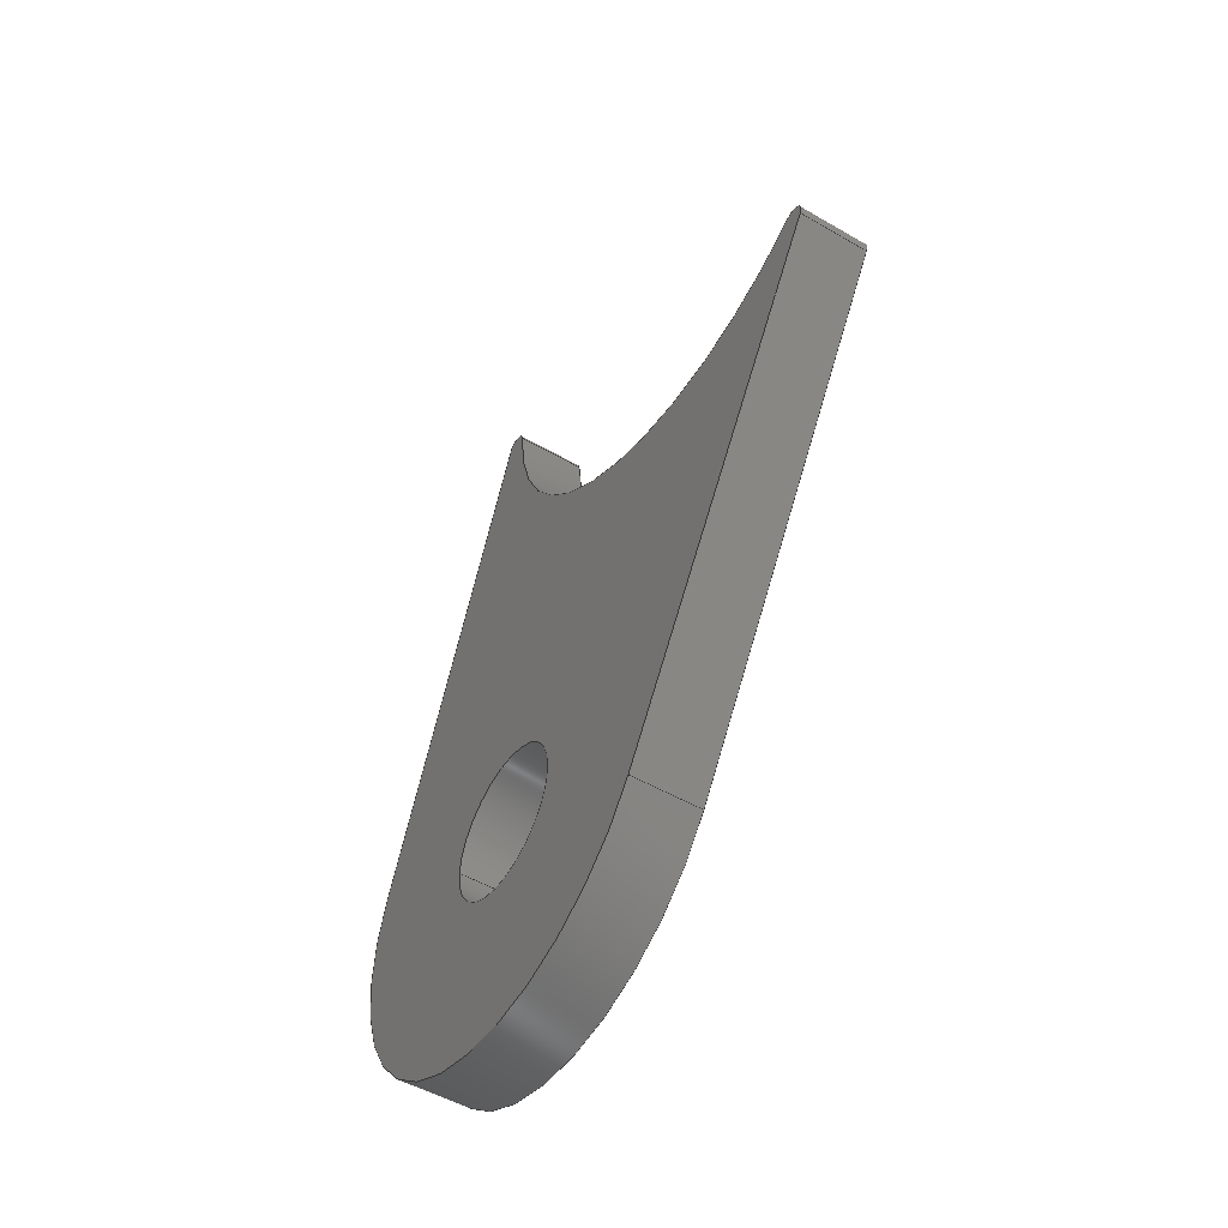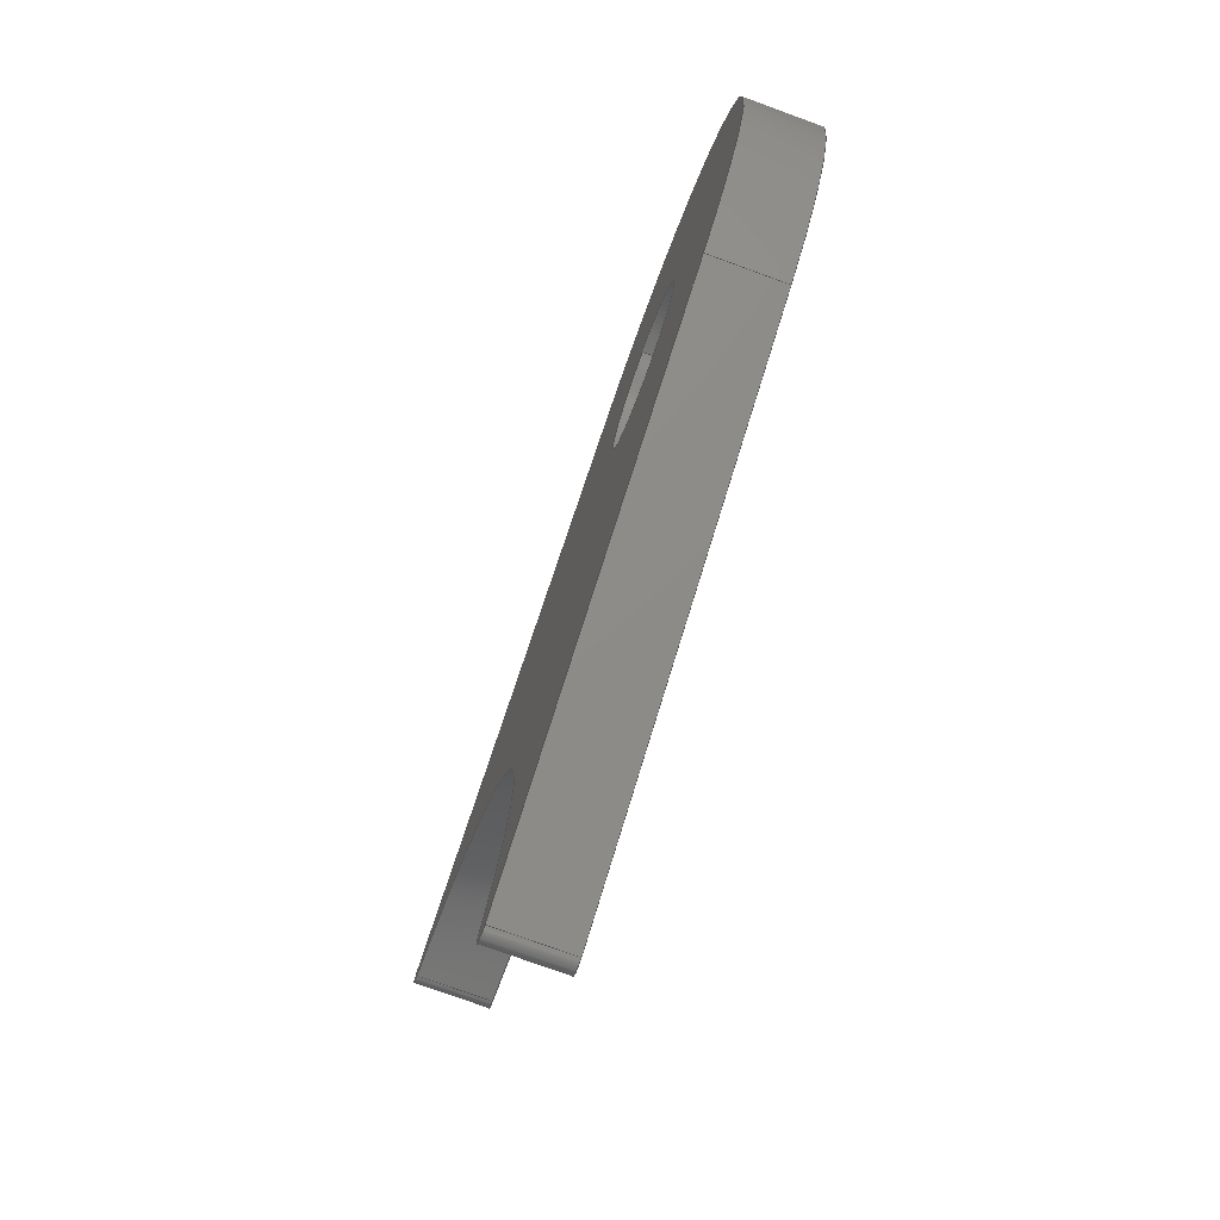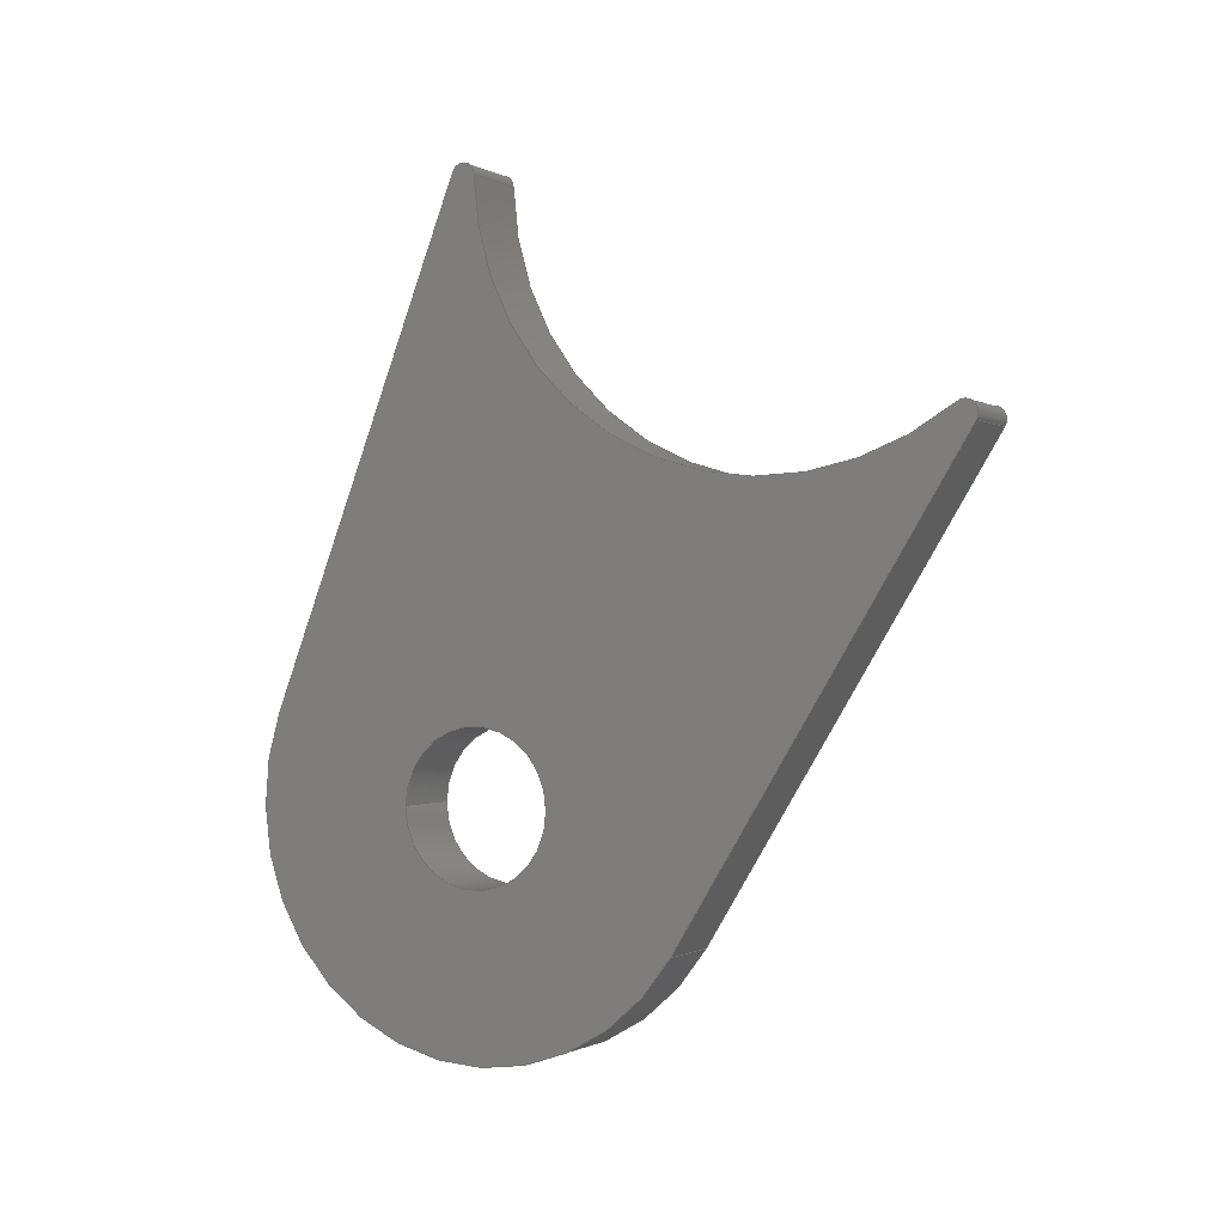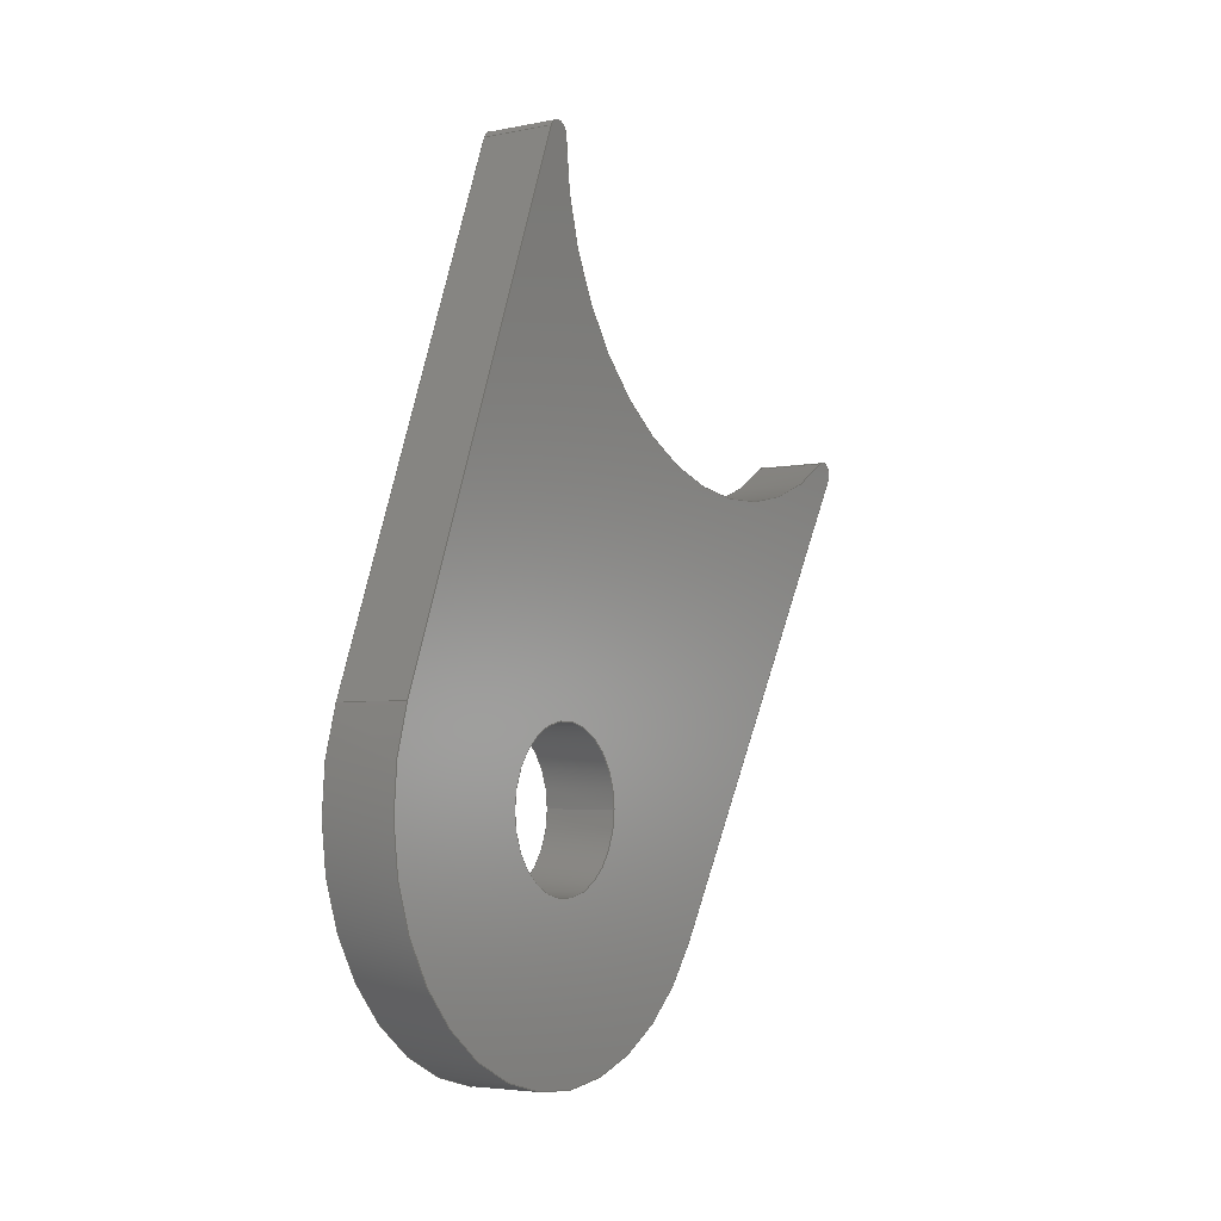
<metadata>
{"format":"iges","ext":"igs","renderer":"f3d","projection":"perspective","resolution":1024,"background":"white","views":[{"elev":-51.0,"azim":-32.3,"up":"+Z"},{"elev":-75.9,"azim":160.0,"up":"+Y"},{"elev":-0.8,"azim":-61.6,"up":"+Z"},{"elev":-4.4,"azim":-147.1,"up":"+Z"}]}
</metadata>
<code>
START RECORD GO HERE.
1H,,1H;,20HCNEXT - IGES PRODUCT,23HSU_06004(Chape 6mm).igs,44HIBM CATIA
IGES - CATIA Version 5 Release 19 ,27HCATIA Version 5 Release 19 ,32,75,
6,75,15,8HSU_06004,1,2,2HMM,1000,1,15H2.02e+07,0.001,1e+04,
8HCalixthe,14HMACHINEDECALOU,11,0,15H2.02e+07,;
     116       1       0       0   10000       0       0       000000001
     116       0       0       1       0                Point0.3        0
     116       2       0       0   10000       0       0       000000001
     116       0       0       1       0                Point0.4        0
     406       3       0       0       0       0       0       000010201
     406       0       0       1      15                               0
     110       4       0       0       0       0       0       001010001
     110       0       0       1       0                               0
     110       5       0       0       0       0       0       001010001
     110       0       0       2       0                               0
     120       7       0       0       0       0       0       001010001
     120       0       0       1       0                               0
     124       8       0       0       0       0       0       001020201
     124       0       0       2       0                               0
     100      10       0       0       0       0      13       001010001
     100       0       0       1       0                               0
     110      11       0       0       0       0       0       001010001
     110       0       0       1       0                               0
     124      12       0       0       0       0       0       001020201
     124       0       0       2       0                               0
     100      14       0       0       0       0      19       001010001
     100       0       0       1       0                               0
     110      15       0       0       0       0       0       001010001
     110       0       0       2       0                               0
     102      17       0       0       0       0       0       001010001
     102       0       0       1       0                               0
     142      18       0       0       0       0       0       001010001
     142       0       0       1       0                               0
     144      19       0       0   10000       0       0       000000000
     144       0       0       1       0                               0
     110      20       0       0       0       0       0       001010001
     110       0       0       1       0                               0
     110      21       0       0       0       0       0       001010001
     110       0       0       1       0                               0
     120      22       0       0       0       0       0       001010001
     120       0       0       1       0                               0
     110      23       0       0       0       0       0       001010001
     110       0       0       1       0                               0
     124      24       0       0       0       0       0       001020201
     124       0       0       2       0                               0
     100      26       0       0       0       0      39       001010001
     100       0       0       1       0                               0
     110      27       0       0       0       0       0       001010001
     110       0       0       1       0                               0
     124      28       0       0       0       0       0       001020201
     124       0       0       1       0                               0
     100      29       0       0       0       0      45       001010001
     100       0       0       1       0                               0
     102      30       0       0       0       0       0       001010001
     102       0       0       1       0                               0
     142      31       0       0       0       0       0       001010001
     142       0       0       1       0                               0
     144      32       0       0   10000       0       0       000000000
     144       0       0       1       0                               0
     110      33       0       0       0       0       0       001010001
     110       0       0       1       0                               0
     110      34       0       0       0       0       0       001010001
     110       0       0       1       0                               0
     120      35       0       0       0       0       0       001010001
     120       0       0       1       0                               0
     110      36       0       0       0       0       0       001010001
     110       0       0       1       0                               0
     124      37       0       0       0       0       0       001020201
     124       0       0       1       0                               0
     100      38       0       0       0       0      63       001010001
     100       0       0       1       0                               0
     110      39       0       0       0       0       0       001010001
     110       0       0       1       0                               0
     124      40       0       0       0       0       0       001020201
     124       0       0       2       0                               0
     100      42       0       0       0       0      69       001010001
     100       0       0       1       0                               0
     102      43       0       0       0       0       0       001010001
     102       0       0       1       0                               0
     142      44       0       0       0       0       0       001010001
     142       0       0       1       0                               0
     144      45       0       0   10000       0       0       000000000
     144       0       0       1       0                               0
     108      46       0       0       0       0       0       001010001
     108       0       0       2       0                               0
     110      48       0       0       0       0       0       001010001
     110       0       0       1       0                               0
     110      49       0       0       0       0       0       001010001
     110       0       0       1       0                               0
     110      50       0       0       0       0       0       001010001
     110       0       0       1       0                               0
     110      51       0       0       0       0       0       001010001
     110       0       0       1       0                               0
     102      52       0       0       0       0       0       001010001
     102       0       0       1       0                               0
     142      53       0       0       0       0       0       001010001
     142       0       0       1       0                               0
     144      54       0       0   10000       0       0       000000000
     144       0       0       1       0                               0
     110      55       0       0       0       0       0       001010001
     110       0       0       2       0                               0
     110      57       0       0       0       0       0       001010001
     110       0       0       2       0                               0
     120      59       0       0       0       0       0       001010001
     120       0       0       1       0                               0
     110      60       0       0       0       0       0       001010001
     110       0       0       2       0                               0
     124      62       0       0       0       0       0       001020201
     124       0       0       2       0                               0
     100      64       0       0       0       0     103       001010001
     100       0       0       1       0                               0
     110      65       0       0       0       0       0       001010001
     110       0       0       1       0                               0
     124      66       0       0       0       0       0       001020201
     124       0       0       2       0                               0
     100      68       0       0       0       0     109       001010001
     100       0       0       1       0                               0
     102      69       0       0       0       0       0       001010001
     102       0       0       1       0                               0
     142      70       0       0       0       0       0       001010001
     142       0       0       1       0                               0
     144      71       0       0   10000       0       0       000000000
     144       0       0       1       0                               0
     108      72       0       0       0       0       0       001010001
     108       0       0       2       0                               0
     110      74       0       0       0       0       0       001010001
     110       0       0       2       0                               0
     110      76       0       0       0       0       0       001010001
     110       0       0       2       0                               0
     110      78       0       0       0       0       0       001010001
     110       0       0       2       0                               0
     110      80       0       0       0       0       0       001010001
     110       0       0       2       0                               0
     102      82       0       0       0       0       0       001010001
     102       0       0       1       0                               0
     142      83       0       0       0       0       0       001010001
     142       0       0       1       0                               0
     144      84       0       0   10000       0       0       000000000
     144       0       0       1       0                               0
     110      85       0       0       0       0       0       001010001
     110       0       0       1       0                               0
     110      86       0       0       0       0       0       001010001
     110       0       0       2       0                               0
     120      88       0       0       0       0       0       001010001
     120       0       0       1       0                               0
     124      89       0       0       0       0       0       001020201
     124       0       0       2       0                               0
     100      91       0       0       0       0     141       001010001
     100       0       0       1       0                               0
     110      92       0       0       0       0       0       001010001
     110       0       0       2       0                               0
     124      94       0       0       0       0       0       001020201
     124       0       0       2       0                               0
     100      96       0       0       0       0     147       001010001
     100       0       0       1       0                               0
     110      97       0       0       0       0       0       001010001
     110       0       0       2       0                               0
     102      99       0       0       0       0       0       001010001
     102       0       0       1       0                               0
     142     100       0       0       0       0       0       001010001
     142       0       0       1       0                               0
     144     101       0       0   10000       0       0       000000000
     144       0       0       1       0                               0
     108     102       0       0       0       0       0       001010001
     108       0       0       1       0                               0
     110     103       0       0       0       0       0       001010001
     110       0       0       2       0                               0
     124     105       0       0       0       0       0       001020201
     124       0       0       2       0                               0
     100     107       0       0       0       0     163       001010001
     100       0       0       1       0                               0
     110     108       0       0       0       0       0       001010001
     110       0       0       1       0                               0
     124     109       0       0       0       0       0       001020201
     124       0       0       2       0                               0
     100     111       0       0       0       0     169       001010001
     100       0       0       1       0                               0
     124     112       0       0       0       0       0       001020201
     124       0       0       2       0                               0
     100     114       0       0       0       0     173       001010001
     100       0       0       1       0                               0
     124     115       0       0       0       0       0       001020201
     124       0       0       2       0                               0
     100     117       0       0       0       0     177       001010001
     100       0       0       1       0                               0
     102     118       0       0       0       0       0       001010001
     102       0       0       1       0                               0
     142     119       0       0       0       0       0       001010001
     142       0       0       1       0                               0
     124     120       0       0       0       0       0       001020201
     124       0       0       1       0                               0
     100     121       0       0       0       0     185       001010001
     100       0       0       1       0                               0
     124     122       0       0       0       0       0       001020201
     124       0       0       2       0                               0
     100     124       0       0       0       0     189       001010001
     100       0       0       1       0                               0
     102     125       0       0       0       0       0       001010001
     102       0       0       1       0                               0
     142     126       0       0       0       0       0       001010001
     142       0       0       1       0                               0
     144     127       0       0   10000       0       0       000000000
     144       0       0       1       0                               0
     108     128       0       0       0       0       0       001010001
     108       0       0       1       0                               0
     124     129       0       0       0       0       0       001020201
     124       0       0       2       0                               0
     100     131       0       0       0       0     201       001010001
     100       0       0       1       0                               0
     124     132       0       0       0       0       0       001020201
     124       0       0       2       0                               0
     100     134       0       0       0       0     205       001010001
     100       0       0       1       0                               0
     124     135       0       0       0       0       0       001020201
     124       0       0       2       0                               0
     100     137       0       0       0       0     209       001010001
     100       0       0       1       0                               0
     110     138       0       0       0       0       0       001010001
     110       0       0       1       0                               0
     124     139       0       0       0       0       0       001020201
     124       0       0       2       0                               0
     100     141       0       0       0       0     215       001010001
     100       0       0       1       0                               0
     110     142       0       0       0       0       0       001010001
     110       0       0       2       0                               0
     102     144       0       0       0       0       0       001010001
     102       0       0       1       0                               0
     142     145       0       0       0       0       0       001010001
     142       0       0       1       0                               0
     124     146       0       0       0       0       0       001020201
     124       0       0       1       0                               0
     100     147       0       0       0       0     225       001010001
     100       0       0       1       0                               0
     124     148       0       0       0       0       0       001020201
     124       0       0       2       0                               0
     100     150       0       0       0       0     229       001010001
     100       0       0       1       0                               0
     102     151       0       0       0       0       0       001010001
     102       0       0       1       0                               0
     142     152       0       0       0       0       0       001010001
     142       0       0       1       0                               0
     144     153       0       0   10000       0       0       000000000
     144       0       0       1       0                               0
     110     154       0       0       0       0       0       001010001
     110       0       0       1       0                               0
     110     155       0       0       0       0       0       001010001
     110       0       0       2       0                               0
     120     157       0       0       0       0       0       001010001
     120       0       0       1       0                               0
     110     158       0       0       0       0       0       001010001
     110       0       0       2       0                               0
     124     160       0       0       0       0       0       001020201
     124       0       0       2       0                               0
     100     162       0       0       0       0     247       001010001
     100       0       0       1       0                               0
     110     163       0       0       0       0       0       001010001
     110       0       0       2       0                               0
     124     165       0       0       0       0       0       001020201
     124       0       0       2       0                               0
     100     167       0       0       0       0     253       001010001
     100       0       0       1       0                               0
     102     168       0       0       0       0       0       001010001
     102       0       0       1       0                               0
     142     169       0       0       0       0       0       001010001
     142       0       0       1       0                               0
     144     170       0       0   10000       0       0       000000000
     144       0       0       1       0                               0
     116     171       0       0   10000       0       0       000000001
     116       0       0       1       0                Origin         0
     116     172       0       0   10000       0       0       000000001
     116       0       0       1       0                Point0.4        0
116,-178,-12,25,0,0,0;                                          1
116,149.4,-12.8,25,0,0,0;                                          3
406,1,15HCorps principal,0,0;                                          5
110,1.5,0,0,2.5,0,0,0,0;                                       7
110,0,-8.519,-5.237,3,-8.519,-5.237,       9
0,0;                                                                   9
120,7,9,0,6.283,0,0;                                          11
124,0,0,1,3,-0.8519,0.5237,0,0,               13
-0.5237,-0.8519,0,0,0,0;                              13
100,0,0,0,10,0,-9.84,1.784,0,0;                15
110,3,9.316,3.634,0,9.316,3.634,0,0;      17
124,0,0,-1,0,0.9316,0.3634,0,0,               19
0.3634,-0.9316,0,0,0,0;                               19
100,0,0,0,10,0,-9.84,1.784,0,0;                21
110,0,-8.519,-5.237,3,-8.519,-5.237,      23
0,0;                                                                  23
102,4,15,17,21,23,0,0;                                                25
142,0,11,0,25,2,0,0;                                                  27
144,11,1,0,27,0,1,5;                                                  29
110,1.5,0,0,2.5,0,0,0,0;                                      31
110,0,-3.2,3.919e-16,3,-3.2,3.919e-16,0,0;          33
120,31,33,0,6.283,0,0;                                        35
110,3,-3.2,3.919e-16,0,-3.2,3.919e-16,0,0;          37
124,0,0,1,0,-1,-1.225e-16,0,0,                   39
1.225e-16,-1,0,0,0,0;                                    39
100,0,0,0,3.2,0,-3.2,-3.919e-16,0,0;                   41
110,0,3.2,0,3,3.2,0,0,0;                                      43
124,0,0,-1,3,1,0,0,0,0,-1,0,0,0,0;            45
100,0,0,0,3.2,0,-3.2,-3.919e-16,0,0;                   47
102,4,37,41,43,47,0,0;                                                49
142,0,35,0,49,2,0,0;                                                  51
144,35,1,0,51,0,1,5;                                                  53
110,1.5,0,0,2.5,0,0,0,0;                                      55
110,0,3.2,0,3,3.2,0,0,0;                                      57
120,55,57,0,6.283,0,0;                                        59
110,3,3.2,0,0,3.2,0,0,0;                                      61
124,0,0,1,0,1,0,0,0,0,1,0,0,0,0;              63
100,0,0,0,3.2,0,-3.2,3.919e-16,0,0;                    65
110,0,-3.2,3.919e-16,3,-3.2,3.919e-16,0,0;          67
124,0,0,-1,3,-1,1.225e-16,0,0,                   69
1.225e-16,1,0,0,0,0;                                     69
100,0,0,0,3.2,0,-3.2,3.919e-16,0,0;                    71
102,4,61,65,67,71,0,0;                                                73
142,0,59,0,73,2,0,0;                                                  75
144,59,1,0,75,0,1,5;                                                  77
108,0,-0.9316,-0.3634,-10,0,0,-0.7892,        79
29.54,1,0,0;                                                  79
110,0,1.028,24.88,0,9.316,3.634,0,0;      81
110,0,9.316,3.634,3,9.316,3.634,0,0;      83
110,3,9.316,3.634,3,1.028,24.88,0,0;      85
110,3,1.028,24.88,0,1.028,24.88,0,0;      87
102,4,81,83,85,87,0,0;                                                89
142,0,79,0,89,2,0,0;                                                  91
144,79,1,0,91,0,1,5;                                                  93
110,1.5,0.5619,24.7,0.5,0.5619,24.7,0,      95
0;                                                                    95
110,3,0.062,24.71,0,0.062,24.71,      97
0,0;                                                                  97
120,95,97,0,6.283,0,0;                                        99
110,3,0.062,24.71,0,0.062,24.71,     101
0,0;                                                                 101
124,0,0,-1,0,-0.9997,0.02289,0,                103
0.5619,0.02289,0.9997,0,24.7,0,0;         103
100,0,0,0,0.5,0,-0.4615,0.1923,0,0;              105
110,0,1.028,24.88,3,1.028,24.88,0,0;     107
124,0,0,1,3,0.9316,-0.3634,0,0.5619,     109
0.3634,0.9316,0,24.7,0,0;                       109
100,0,0,0,0.5,0,-0.4615,0.1923,0,0;              111
102,4,101,105,107,111,0,0;                                           113
142,0,99,0,113,2,0,0;                                                115
144,99,1,0,115,0,1,5;                                                117
108,0,-0.8519,-0.5237,10,0,0,-23.08,         119
18.45,1,0,0;                                                 119
110,0,-20.46,14.19,3,-20.46,14.19,0,     121
0;                                                                   121
110,3,-20.46,14.19,3,-8.519,-5.237,      123
0,0;                                                                 123
110,3,-8.519,-5.237,0,-8.519,-5.237,     125
0,0;                                                                 125
110,0,-8.519,-5.237,0,-20.46,14.19,      127
0,0;                                                                 127
102,4,121,123,125,127,0,0;                                           129
142,0,119,0,129,2,0,0;                                               131
144,119,1,0,131,0,1,5;                                               133
110,1.5,-12.43,25,2.5,-12.43,25,0,0;                 135
110,0,-19.75,14.86,3,-19.75,14.86,0,     137
0;                                                                   137
120,135,137,0,6.283,0,0;                                     139
124,0,0,1,0,-0.5849,0.8111,0,-12.43,     141
-0.8111,-0.5849,0,25,0,0;                            141
100,0,0,0,12.5,0,-7.078,10.3,0,0;               143
110,0,0.062,24.71,3,0.062,24.71,     145
0,0;                                                                 145
124,0,0,-1,3,0.9997,-0.02289,0,                147
-12.43,-0.02289,-0.9997,0,25,0,0;              147
100,0,0,0,12.5,0,-7.078,10.3,0,0;               149
110,3,-19.75,14.86,0,-19.75,14.86,0,     151
0;                                                                   151
102,4,143,145,149,151,0,0;                                           153
142,0,139,0,153,2,0,0;                                               155
144,139,1,0,155,0,1,5;                                               157
108,1,0,0,0,0,0,0,0,1,0,0;                           159
110,0,-20.46,14.19,0,-8.519,-5.237,      161
0,0;                                                                 161
124,0,0,1,0,-0.8519,0.5237,0,0,              163
-0.5237,-0.8519,0,0,0,0;                             163
100,0,0,0,10,0,-9.84,1.784,0,0;               165
110,0,9.316,3.634,0,1.028,24.88,0,0;     167
124,0,0,1,0,0.9316,-0.3634,0,0.5619,     169
0.3634,0.9316,0,24.7,0,0;                       169
100,0,0,0,0.5,0,-0.4615,0.1923,0,0;              171
124,0,0,-1,0,0.9997,-0.02289,0,                173
-12.43,-0.02289,-0.9997,0,25,0,0;              173
100,0,0,0,12.5,0,-7.078,10.3,0,0;               175
124,0,0,1,0,0.5849,-0.8111,0,-20.04,      177
0.8111,0.5849,0,14.46,0,0;                       177
100,0,0,0,0.5,0,-0.4615,0.1923,0,0;              179
102,6,161,165,167,171,175,179,0,0;                                   181
142,0,159,0,181,2,0,0;                                               183
124,0,0,-1,0,1,0,0,0,0,-1,0,0,0,0;           185
100,0,0,0,3.2,0,-3.2,-3.919e-16,0,0;                  187
124,0,0,-1,0,-1,1.225e-16,0,0,                  189
1.225e-16,1,0,0,0,0;                                    189
100,0,0,0,3.2,0,-3.2,3.919e-16,0,0;                   191
102,2,187,191,0,0;                                                   193
142,0,159,0,193,2,0,0;                                               195
144,159,1,1,183,195,0,1,5;                                           197
108,1,0,0,3,0,3,0,0,1,0,0;                           199
124,0,0,-1,3,-0.8519,-0.5237,0,                201
-20.04,-0.5237,0.8519,0,14.46,0,0;          201
100,0,0,0,0.5,0,-0.4615,0.1923,0,0;              203
124,0,0,1,3,-0.5849,0.8111,0,-12.43,     205
-0.8111,-0.5849,0,25,0,0;                            205
100,0,0,0,12.5,0,-7.078,10.3,0,0;               207
124,0,0,-1,3,-0.9997,0.02289,0,                209
0.5619,0.02289,0.9997,0,24.7,0,0;         209
100,0,0,0,0.5,0,-0.4615,0.1923,0,0;              211
110,3,1.028,24.88,3,9.316,3.634,0,0;     213
124,0,0,-1,3,0.9316,0.3634,0,0,              215
0.3634,-0.9316,0,0,0,0;                              215
100,0,0,0,10,0,-9.84,1.784,0,0;               217
110,3,-8.519,-5.237,3,-20.46,14.19,      219
0,0;                                                                 219
102,6,203,207,211,213,217,219,0,0;                                   221
142,0,199,0,221,2,0,0;                                               223
124,0,0,1,3,1,0,0,0,0,1,0,0,0,0;             225
100,0,0,0,3.2,0,-3.2,3.919e-16,0,0;                   227
124,0,0,1,3,-1,-1.225e-16,0,0,                  229
1.225e-16,-1,0,0,0,0;                                   229
100,0,0,0,3.2,0,-3.2,-3.919e-16,0,0;                  231
102,2,227,231,0,0;                                                   233
142,0,199,0,233,2,0,0;                                               235
144,199,1,1,223,235,0,1,5;                                           237
110,1.5,-20.04,14.46,2.5,-20.04,14.46,0,0;     239
110,-2.22e-16,-19.75,14.86,3,-19.75,     241
14.86,0,0;                                                     241
120,239,241,0,6.283,0,0;                                     243
110,3,-20.46,14.19,0,-20.46,14.19,0,     245
0;                                                                   245
124,0,0,-1,0,-0.8519,-0.5237,0,                247
-20.04,-0.5237,0.8519,0,14.46,0,0;          247
100,0,0,0,0.5,0,-0.4615,0.1923,0,0;              249
110,0,-19.75,14.86,3,-19.75,14.86,0,     251
0;                                                                   251
124,0,0,1,3,0.5849,-0.8111,0,-20.04,      253
0.8111,0.5849,0,14.46,0,0;                       253
100,0,0,0,0.5,0,-0.4615,0.1923,0,0;              255
102,4,245,249,251,255,0,0;                                           257
142,0,243,0,257,2,0,0;                                               259
144,243,1,0,259,0,1,5;                                               261
116,0,0,0,0,0,0;                                               263
116,-0.08755,-12.43,25,0,0,0;                          265
S      1G      4D    266P    172
</code>
